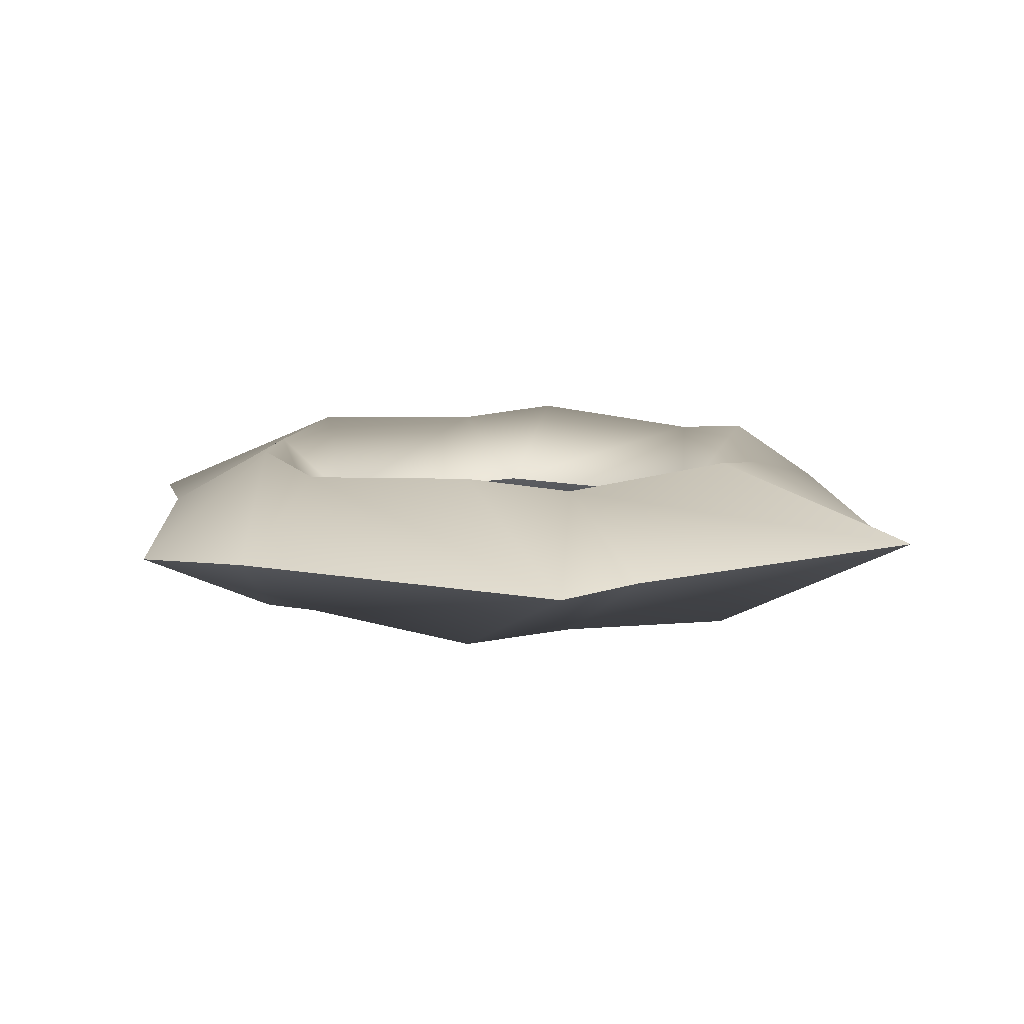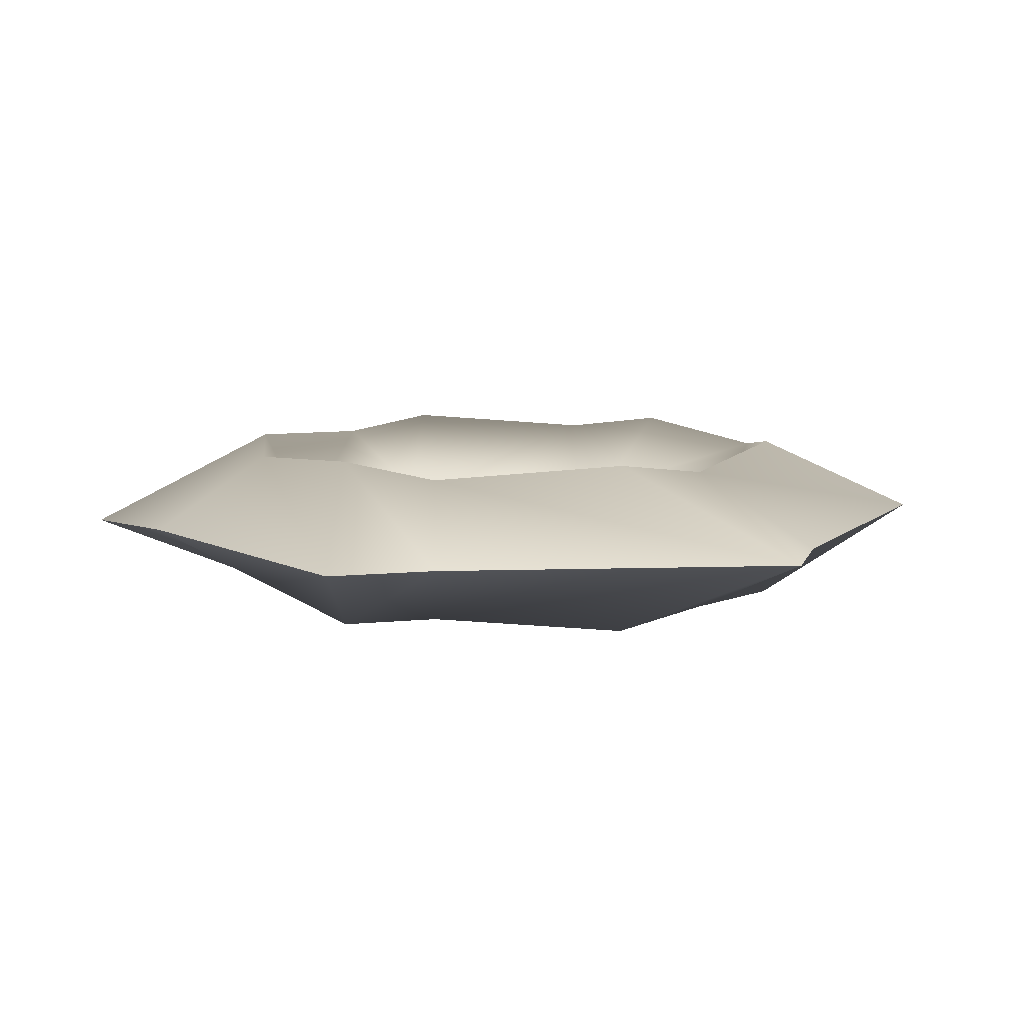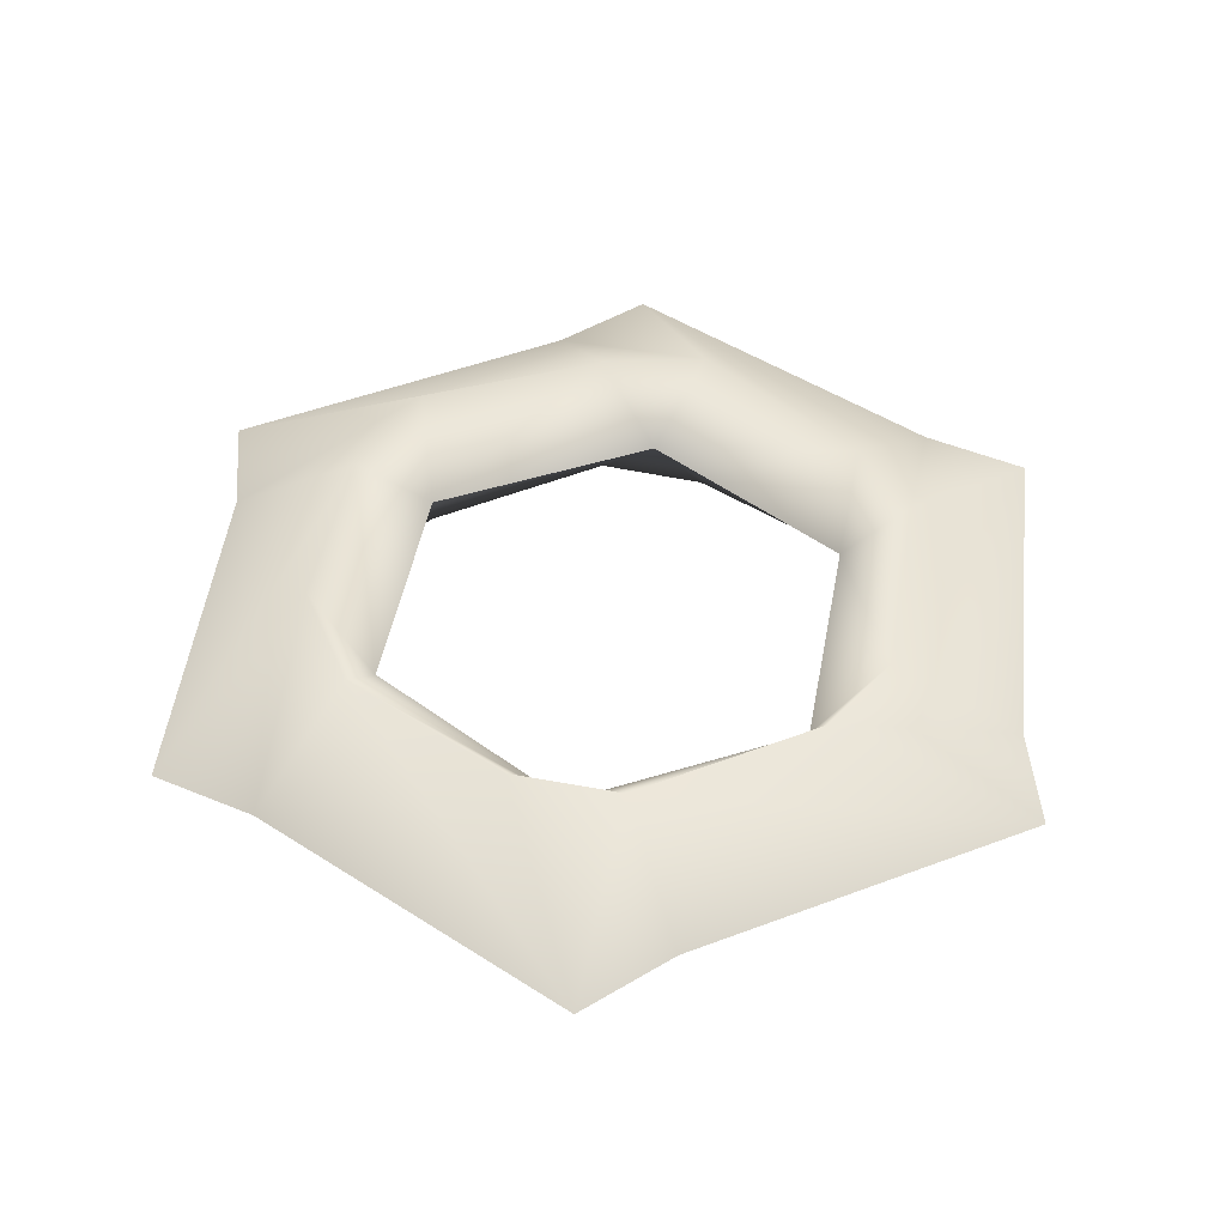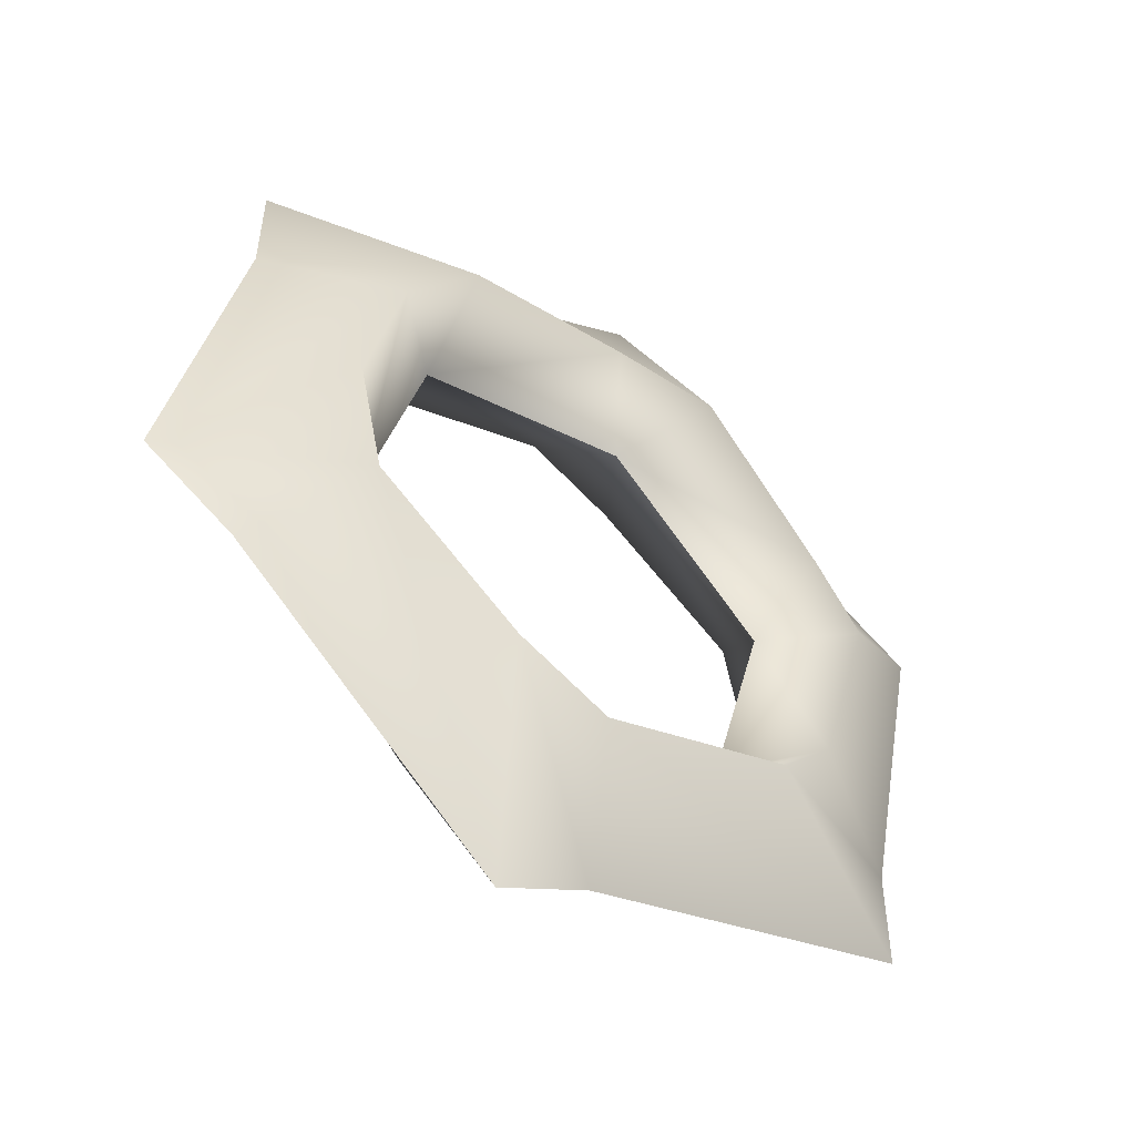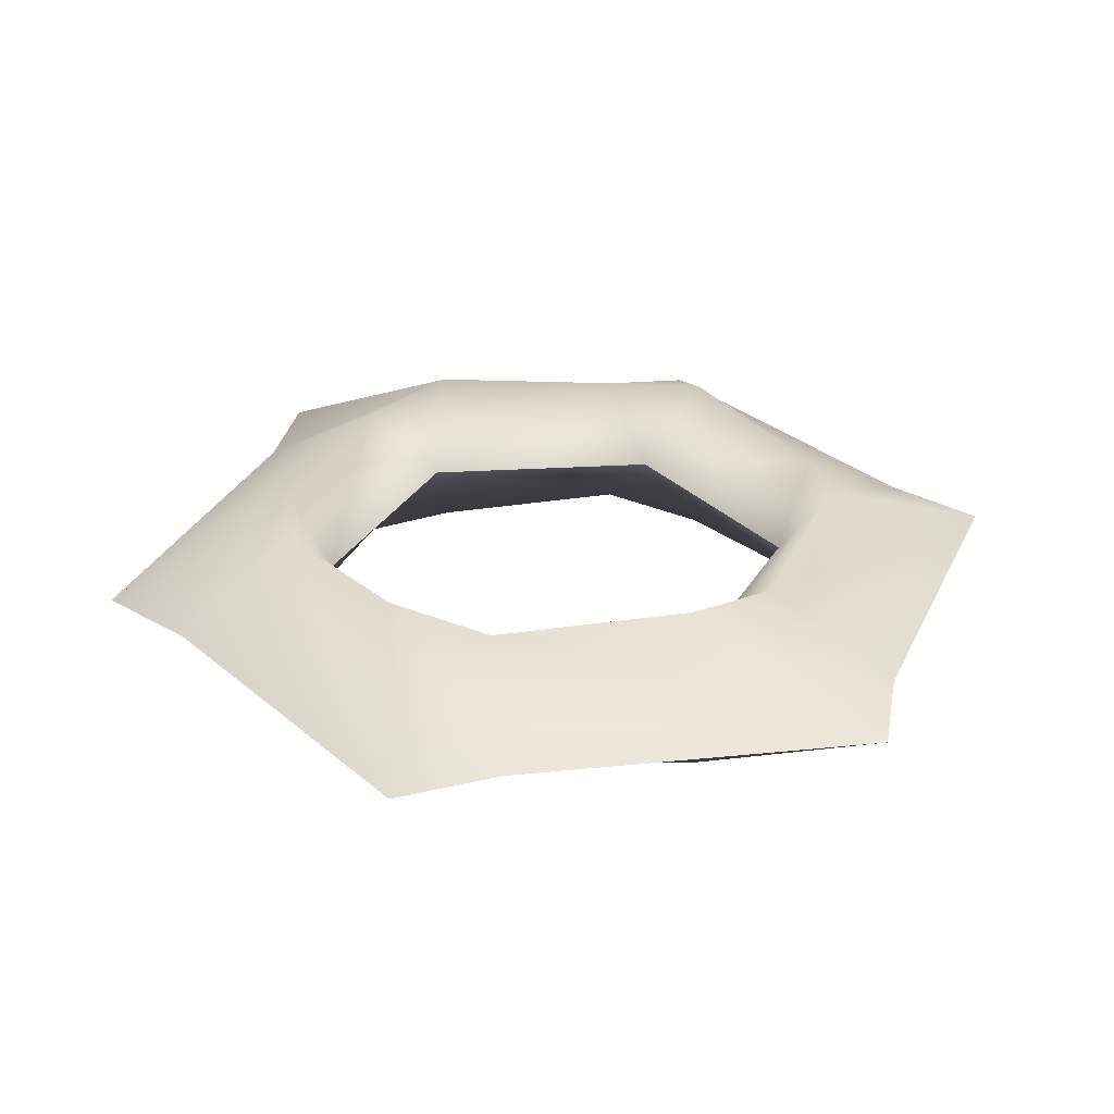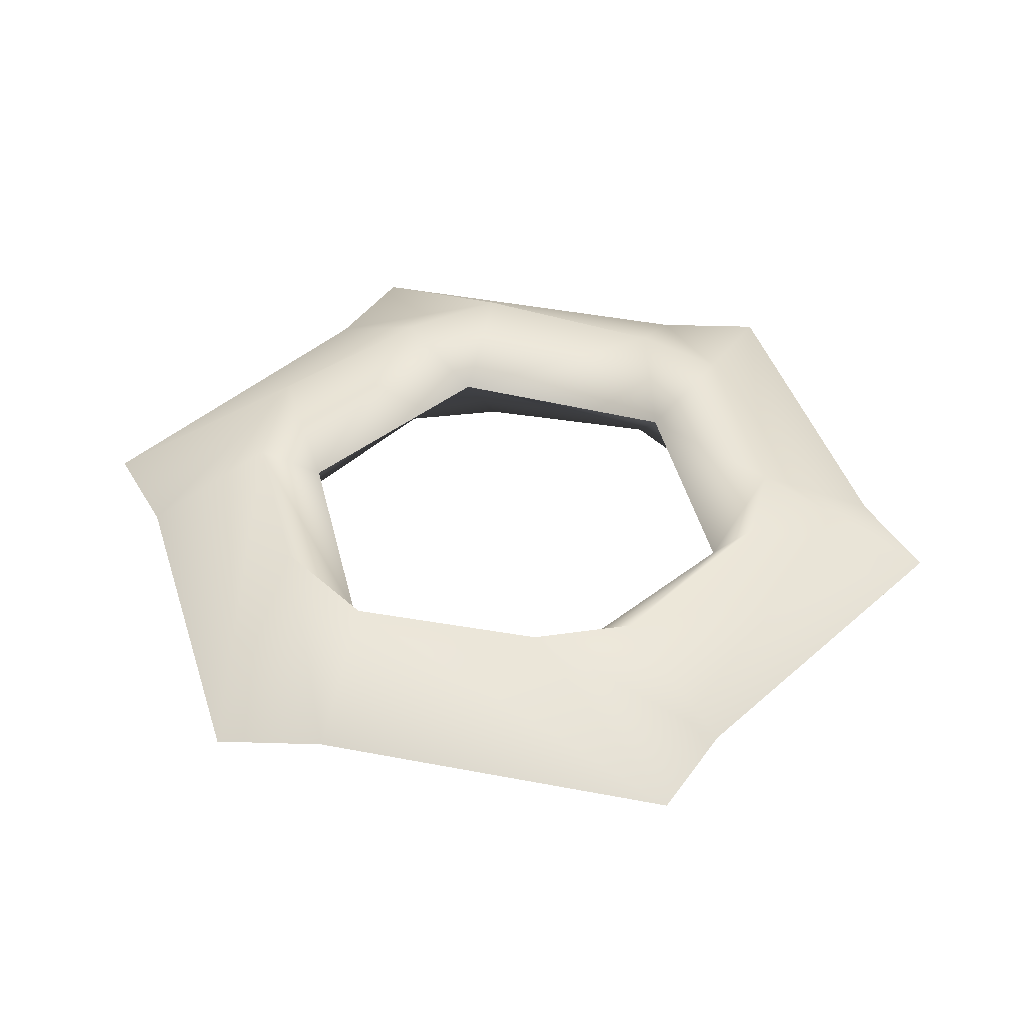
<metadata>
{"format":"obj","ext":"obj","renderer":"f3d","projection":"perspective","resolution":1024,"background":"white","views":[{"elev":10.3,"azim":105.6,"up":"+Y"},{"elev":8.2,"azim":73.7,"up":"+Y"},{"elev":46.3,"azim":115.3,"up":"+Y"},{"elev":-52.1,"azim":142.7,"up":"+Z"},{"elev":29.4,"azim":-49.9,"up":"+Y"},{"elev":41.9,"azim":31.9,"up":"+Y"}]}
</metadata>
<code>
g dervishRing_EX_LOD2
v -0.2969 1.751e-11 -0.2965
v 0.1083 1.884e-11 -0.4054
v 0.02153 -0.1275 -0.5038
v -0.3041 -0.1522 -0.411
v -0.6431 -4.485e-13 -0.5152
v -0.04014 1.481e-11 -0.7202
v -0.6438 1.617e-11 -0.3253
v -0.4255 -0.1275 -0.2705
v -0.7677 8.971e-13 0.2993
v -0.4052 1.819e-11 0.1089
v -0.508 -0.1522 0.05782
v -0.6036 1.617e-11 0.3949
v -0.447 -0.1275 0.2332
v -0.1246 1.346e-12 0.8145
v -0.1083 1.884e-11 0.4054
v -0.2039 -0.1522 0.4689
v 0.04015 1.617e-11 0.7202
v -0.02153 -0.1275 0.5038
v 0.6431 4.485e-13 0.5152
v 0.2969 1.953e-11 0.2965
v 0.3041 -0.1522 0.411
v 0.6438 1.617e-11 0.3253
v 0.4255 -0.1275 0.2705
v 0.4052 1.884e-11 -0.1089
v 0.7677 0 -0.2993
v 0.508 -0.1522 -0.05782
v 0.447 -0.1275 -0.2332
v 0.6036 1.481e-11 -0.3949
v 0.1083 1.884e-11 -0.4054
v 0.1246 -4.485e-13 -0.8145
v 0.2039 -0.1522 -0.4689
v 0.02153 -0.1275 -0.5038
v -0.04014 1.481e-11 -0.7202
v -0.2969 1.751e-11 -0.2965
v 0.02153 0.1275 -0.5038
v 0.1083 1.884e-11 -0.4054
v -0.3041 0.1522 -0.411
v -0.6431 -4.485e-13 -0.5152
v -0.04014 1.481e-11 -0.7202
v -0.6438 1.617e-11 -0.3253
v -0.4255 0.1275 -0.2705
v -0.7677 8.971e-13 0.2993
v -0.4052 1.819e-11 0.1089
v -0.508 0.1522 0.05782
v -0.6036 1.617e-11 0.3949
v -0.447 0.1275 0.2332
v -0.1246 1.346e-12 0.8145
v -0.1083 1.884e-11 0.4054
v -0.2039 0.1522 0.4689
v 0.04015 1.617e-11 0.7202
v -0.02153 0.1275 0.5038
v 0.6431 4.485e-13 0.5152
v 0.2969 1.953e-11 0.2965
v 0.3041 0.1522 0.411
v 0.6438 1.617e-11 0.3253
v 0.4255 0.1275 0.2705
v 0.4052 1.884e-11 -0.1089
v 0.7677 0 -0.2993
v 0.508 0.1522 -0.05782
v 0.447 0.1275 -0.2332
v 0.6036 1.481e-11 -0.3949
v 0.1083 1.884e-11 -0.4054
v 0.1246 -4.485e-13 -0.8145
v 0.2039 0.1522 -0.4689
v 0.02153 0.1275 -0.5038
v -0.04014 1.481e-11 -0.7202
g dervishRing_EX_LOD2_0
f 3 2 1
f 4 3 1
f 4 5 3
f 5 6 3
f 7 5 4
f 8 4 1
f 8 7 4
f 9 7 8
f 8 1 10
f 11 9 8
f 11 8 10
f 12 9 11
f 13 11 10
f 13 12 11
f 14 12 13
f 13 10 15
f 16 14 13
f 16 13 15
f 17 14 16
f 18 16 15
f 18 17 16
f 19 17 18
f 18 15 20
f 21 19 18
f 21 18 20
f 22 19 21
f 23 21 20
f 23 22 21
f 23 20 24
f 25 22 23
f 26 23 24
f 26 25 23
f 24 27 26
f 26 27 25
f 27 28 25
f 27 24 29
f 30 28 27
f 31 27 29
f 31 30 27
f 32 31 29
f 33 30 31
f 32 33 31
f 36 35 34
f 35 37 34
f 38 37 35
f 39 38 35
f 38 40 37
f 37 41 34
f 40 41 37
f 40 42 41
f 34 41 43
f 42 44 41
f 41 44 43
f 42 45 44
f 44 46 43
f 45 46 44
f 45 47 46
f 43 46 48
f 47 49 46
f 46 49 48
f 47 50 49
f 49 51 48
f 50 51 49
f 50 52 51
f 48 51 53
f 52 54 51
f 51 54 53
f 52 55 54
f 54 56 53
f 55 56 54
f 53 56 57
f 55 58 56
f 56 59 57
f 58 59 56
f 60 57 59
f 60 59 58
f 61 60 58
f 57 60 62
f 61 63 60
f 60 64 62
f 63 64 60
f 64 65 62
f 63 66 64
f 66 65 64

</code>
